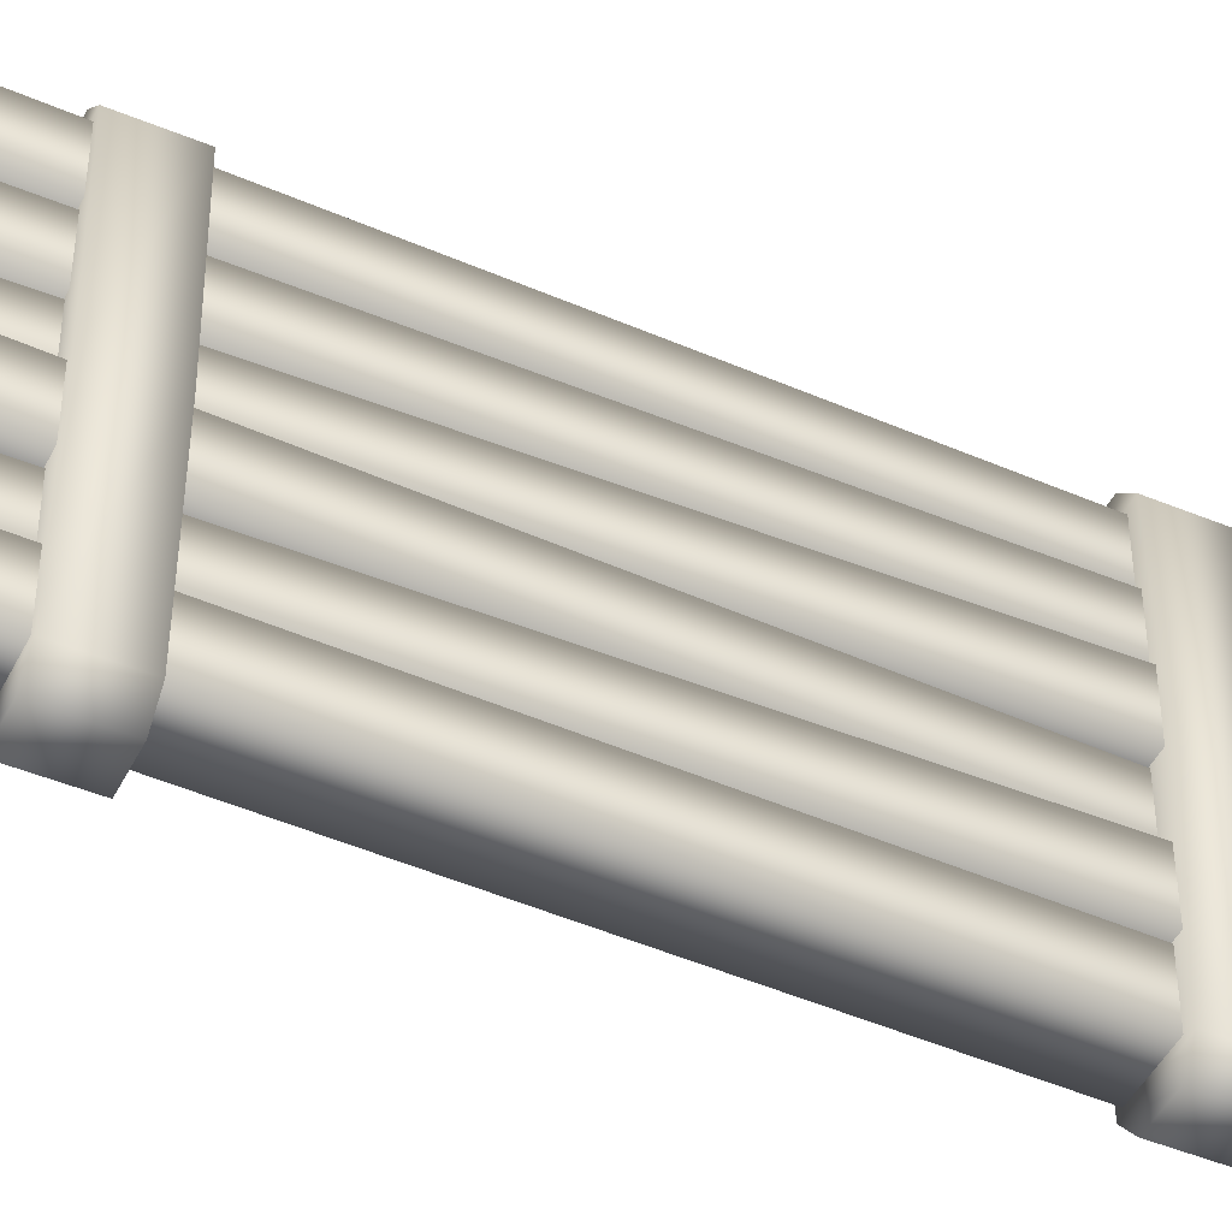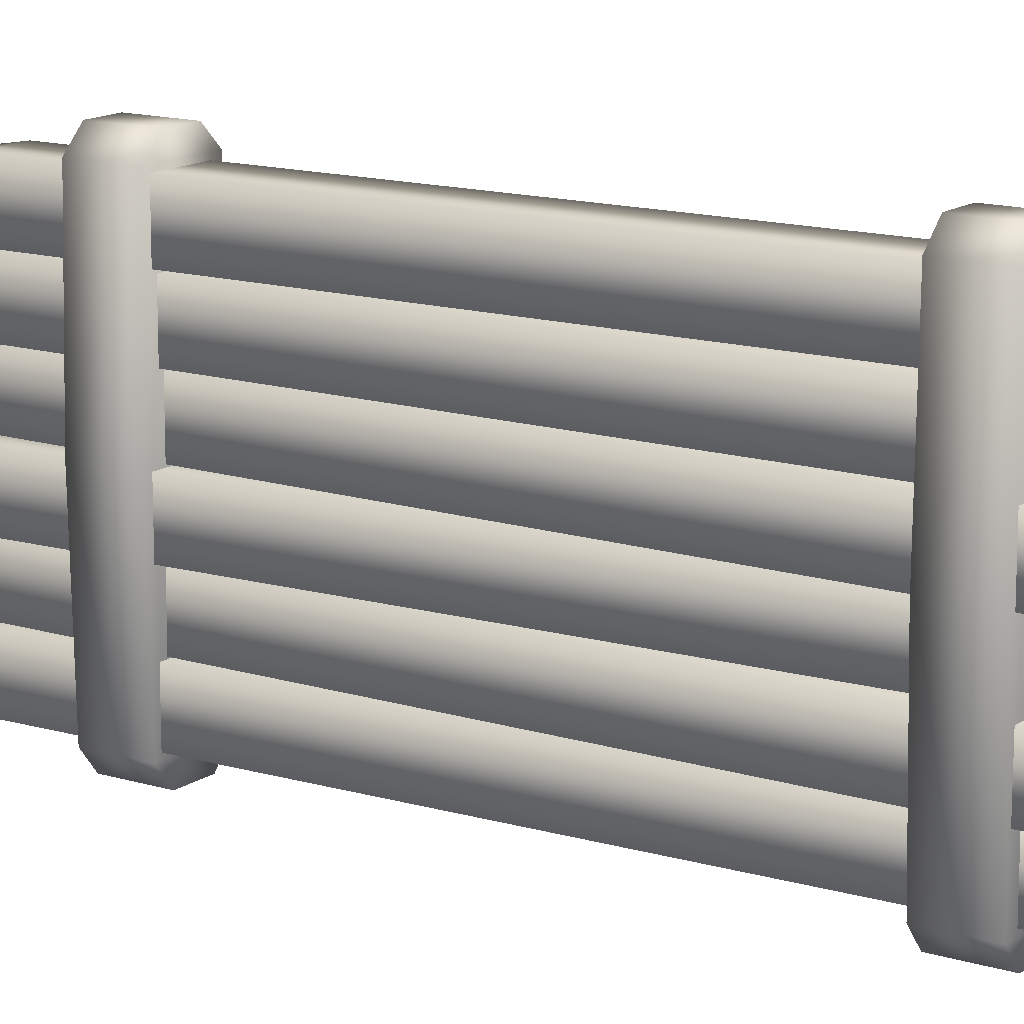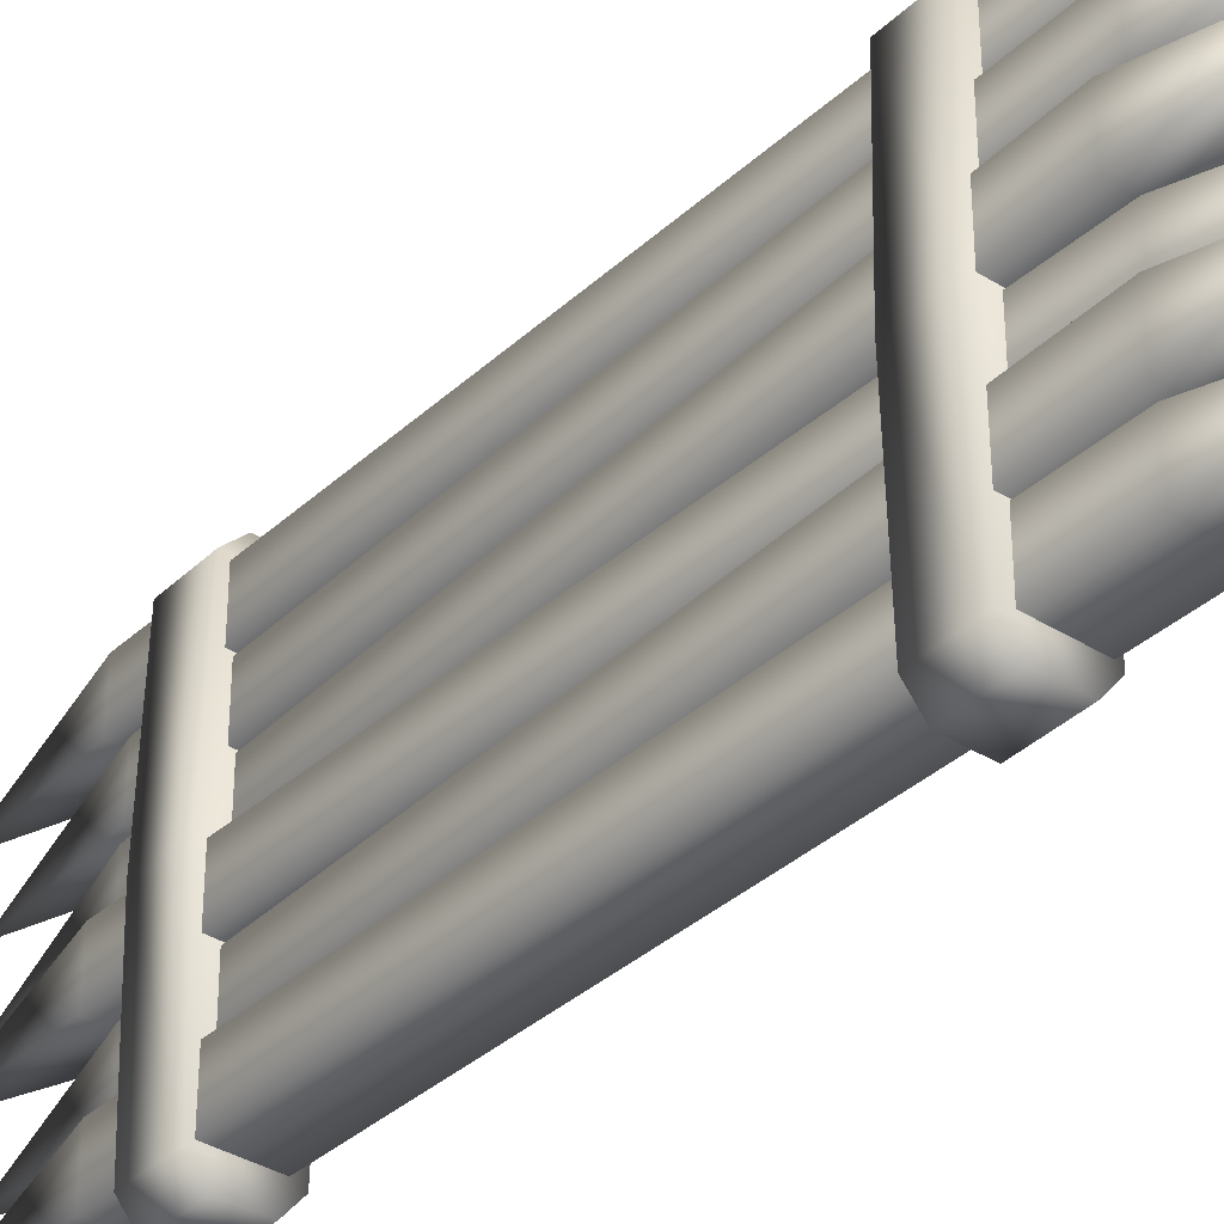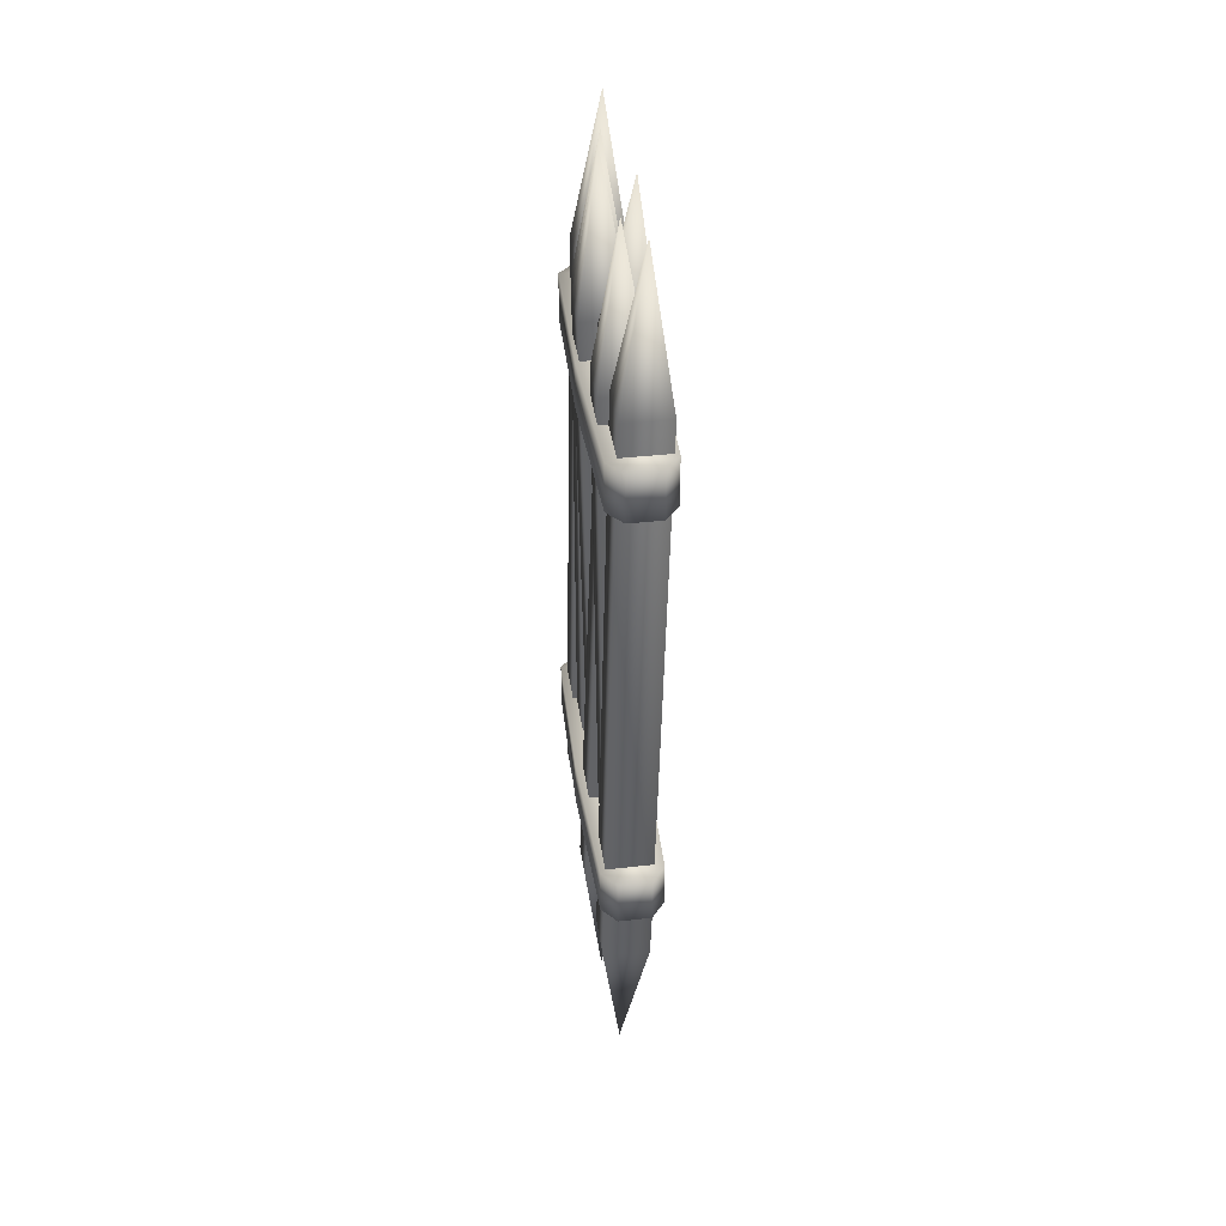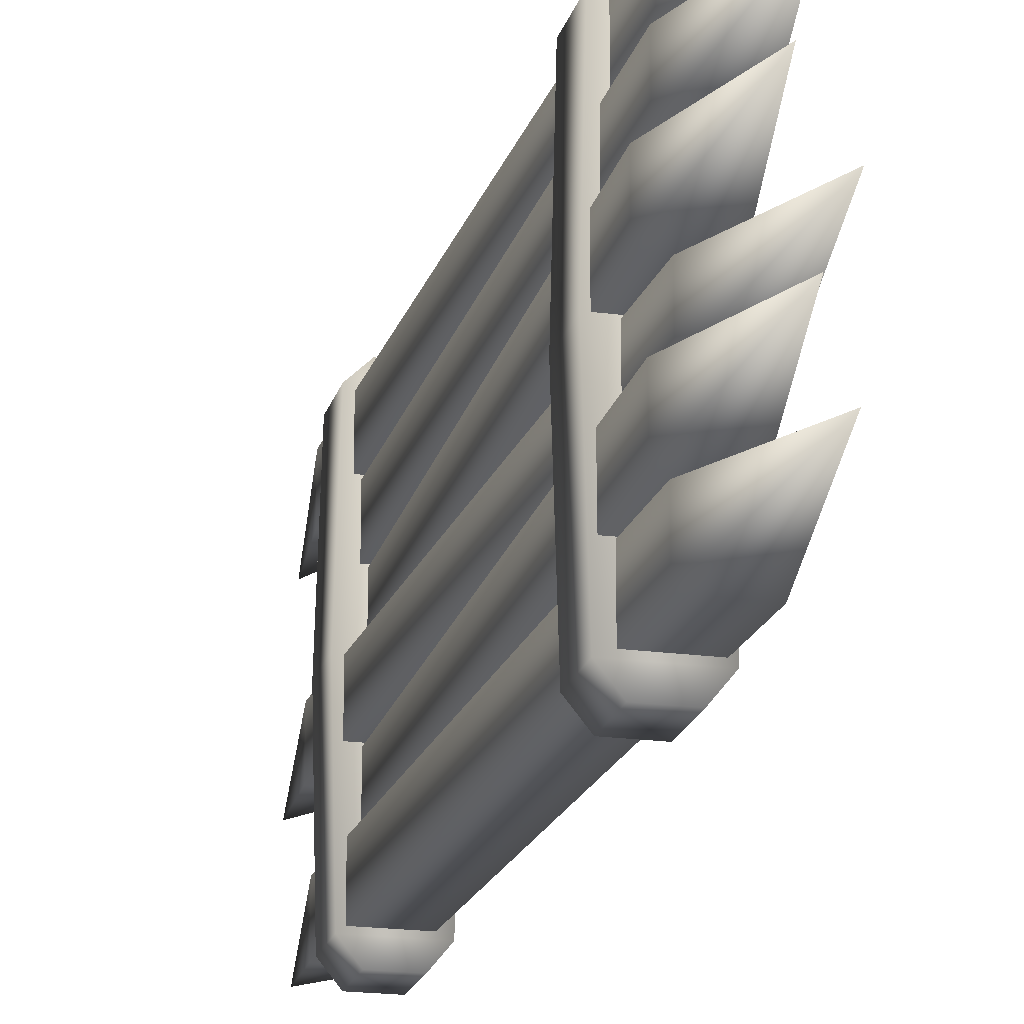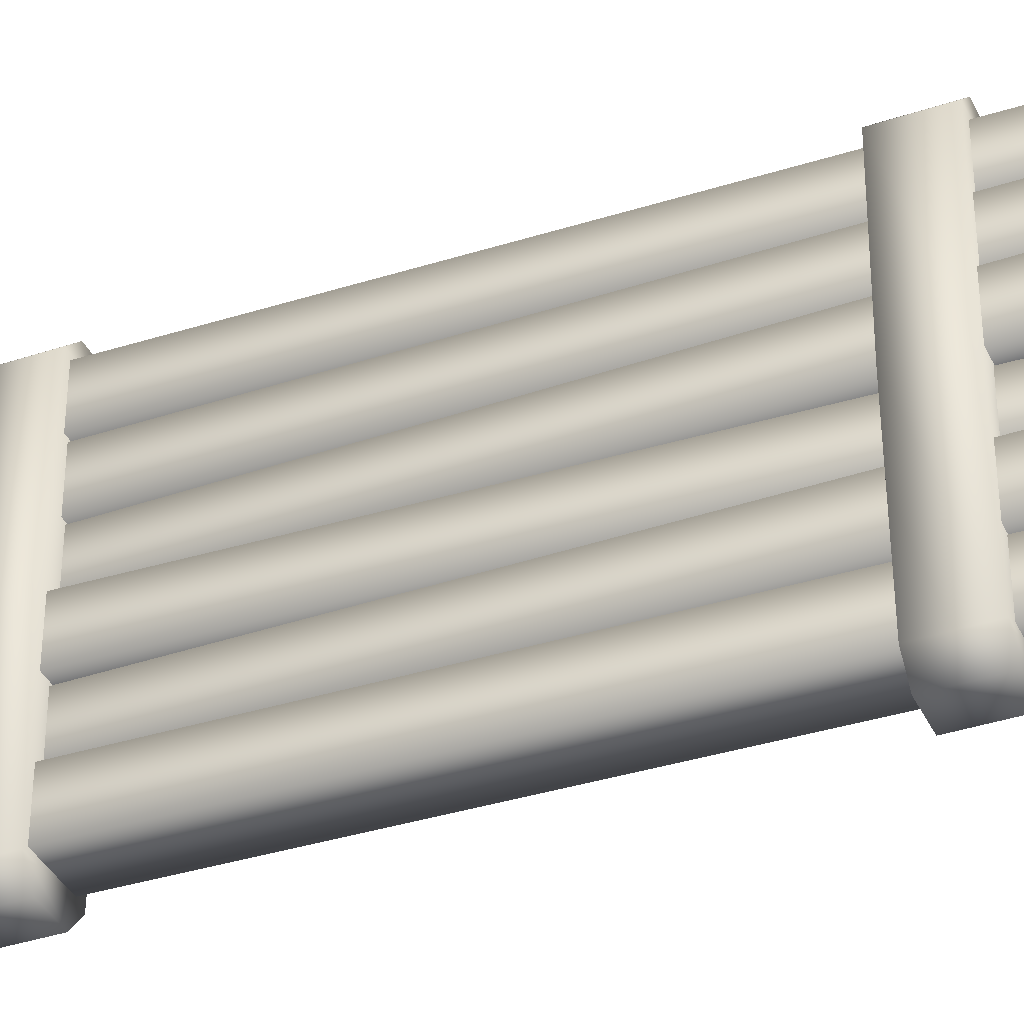
<metadata>
{"format":"obj","ext":"obj","renderer":"f3d","projection":"perspective","resolution":1024,"background":"white","views":[{"elev":-46.2,"azim":-115.4,"up":"+Y"},{"elev":14.1,"azim":-55.8,"up":"+Y"},{"elev":-36.4,"azim":140.8,"up":"+Y"},{"elev":39.4,"azim":-8.1,"up":"+Z"},{"elev":-19.9,"azim":165.7,"up":"+Y"},{"elev":-37.6,"azim":113.1,"up":"+Y"}]}
</metadata>
<code>
v  -0.0843 0 0.8986
v  -0.0506 0 -0.9011
v  0.0843 0 -0.8986
v  0.0506 0 0.9011
v  -0.0843 0.135 0.8986
v  0.0506 0.135 0.9011
v  0.0843 0.135 -0.8986
v  -0.0506 0.135 -0.9011
v  0.025 0.0659 -1.333
v  -0.025 0.0659 1.333
v  -0.0365 -0.14 0.8962
v  -0.0984 -0.14 -0.9027
v  0.0365 -0.14 -0.9074
v  0.0984 -0.14 0.8915
v  -0.0365 -0.005 0.8962
v  0.0984 -0.005 0.8915
v  0.0365 -0.005 -0.9074
v  -0.0984 -0.005 -0.9027
v  -0.0458 -0.0741 -1.338
v  0.0458 -0.0741 1.327
v  -0.0765 -0.2813 0.8629
v  -0.0585 -0.2813 -0.937
v  0.0765 -0.2822 -0.9357
v  0.0585 -0.2822 0.8642
v  -0.0755 -0.1463 0.8629
v  0.0594 -0.1472 0.8642
v  0.0774 -0.1472 -0.9357
v  -0.0576 -0.1463 -0.937
v  0.0137 -0.2158 -1.37
v  -0.0128 -0.2158 1.297
v  -0.0475 -0.4202 0.8844
v  -0.0875 -0.4202 -0.9151
v  0.0475 -0.4202 -0.9181
v  0.0875 -0.4202 0.8814
v  -0.0475 -0.2852 0.8844
v  0.0875 -0.2852 0.8814
v  0.0475 -0.2852 -0.9181
v  -0.0875 -0.2852 -0.9151
v  -0.0296 -0.3542 -1.35
v  0.0296 -0.3542 1.316
v  -0.0675 0.1402 0.8692
v  -0.0675 0.1402 -0.9308
v  0.0675 0.1402 -0.9308
v  0.0675 0.1402 0.8692
v  -0.0675 0.2752 0.8692
v  0.0675 0.2752 0.8692
v  0.0675 0.2752 -0.9308
v  -0.0675 0.2752 -0.9308
v  -0 0.2062 -1.364
v  -0 0.2062 1.303
v  -0.0505 0.2831 0.9067
v  -0.0845 0.2831 -0.893
v  0.0505 0.2831 -0.8955
v  0.0845 0.2831 0.9042
v  -0.0505 0.4181 0.9067
v  0.0845 0.4181 0.9042
v  0.0505 0.4181 -0.8955
v  -0.0845 0.4181 -0.893
v  -0.0252 0.3491 -1.328
v  0.0252 0.3491 1.339
v  0.0407 -0.4837 -0.7092
v  0.0821 -0.4326 -0.7092
v  0.0821 -0.4326 -0.5678
v  0.0407 -0.4837 -0.5678
v  0.0945 -0.0035 -0.7092
v  0.0945 -0.0035 -0.5678
v  0.0833 0.4303 -0.7092
v  0.0833 0.4303 -0.5678
v  0.0358 0.4767 -0.7092
v  0.0358 0.4767 -0.5678
v  -0.0543 -0.4837 -0.7092
v  -0.0543 -0.4837 -0.5678
v  -0.0957 -0.4326 -0.5678
v  -0.0957 -0.4326 -0.7092
v  -0.1081 -0.0035 -0.5678
v  -0.1081 -0.0035 -0.7092
v  -0.0969 0.4303 -0.5678
v  -0.0969 0.4303 -0.7092
v  -0.0495 0.4767 -0.5678
v  -0.0495 0.4767 -0.7092
v  0.0557 -0.4837 0.6468
v  0.0971 -0.4326 0.6468
v  0.0971 -0.4326 0.7882
v  0.0557 -0.4837 0.7882
v  0.1095 -0.0035 0.6468
v  0.1095 -0.0035 0.7882
v  0.0984 0.4303 0.6468
v  0.0984 0.4303 0.7882
v  0.0509 0.4767 0.6468
v  0.0509 0.4767 0.7882
v  -0.0392 -0.4837 0.6468
v  -0.0392 -0.4837 0.7882
v  -0.0807 -0.4326 0.7882
v  -0.0807 -0.4326 0.6468
v  -0.093 -0.0035 0.7882
v  -0.093 -0.0035 0.6468
v  -0.0819 0.4303 0.7882
v  -0.0819 0.4303 0.6468
v  -0.0344 0.4767 0.7882
v  -0.0344 0.4767 0.6468
o toothpick_6_tall
g toothpick_6_tall
f 1 2 3 4
f 5 6 7 8
f 4 3 7 6
f 2 1 5 8
f 3 2 9
f 1 4 10
f 6 5 10
f 8 7 9
f 4 6 10
f 5 1 10
f 7 3 9
f 2 8 9
f 11 12 13 14
f 15 16 17 18
f 14 13 17 16
f 12 11 15 18
f 13 12 19
f 11 14 20
f 16 15 20
f 18 17 19
f 14 16 20
f 15 11 20
f 17 13 19
f 12 18 19
f 21 22 23 24
f 25 26 27 28
f 24 23 27 26
f 22 21 25 28
f 23 22 29
f 21 24 30
f 26 25 30
f 28 27 29
f 24 26 30
f 25 21 30
f 27 23 29
f 22 28 29
f 31 32 33 34
f 35 36 37 38
f 34 33 37 36
f 32 31 35 38
f 33 32 39
f 31 34 40
f 36 35 40
f 38 37 39
f 34 36 40
f 35 31 40
f 37 33 39
f 32 38 39
f 41 42 43 44
f 45 46 47 48
f 44 43 47 46
f 42 41 45 48
f 43 42 49
f 41 44 50
f 46 45 50
f 48 47 49
f 44 46 50
f 45 41 50
f 47 43 49
f 42 48 49
f 51 52 53 54
f 55 56 57 58
f 54 53 57 56
f 52 51 55 58
f 53 52 59
f 51 54 60
f 56 55 60
f 58 57 59
f 54 56 60
f 55 51 60
f 57 53 59
f 52 58 59
f 61 62 63 64
f 62 65 66 63
f 65 67 68 66
f 67 69 70 68
f 71 72 73 74
f 74 73 75 76
f 76 75 77 78
f 78 77 79 80
f 61 64 72 71
f 64 63 73 72
f 63 66 75 73
f 66 68 77 75
f 68 70 79 77
f 70 69 80 79
f 69 67 78 80
f 67 65 76 78
f 65 62 74 76
f 62 61 71 74
f 81 82 83 84
f 82 85 86 83
f 85 87 88 86
f 87 89 90 88
f 91 92 93 94
f 94 93 95 96
f 96 95 97 98
f 98 97 99 100
f 81 84 92 91
f 84 83 93 92
f 83 86 95 93
f 86 88 97 95
f 88 90 99 97
f 90 89 100 99
f 89 87 98 100
f 87 85 96 98
f 85 82 94 96
f 82 81 91 94

</code>
